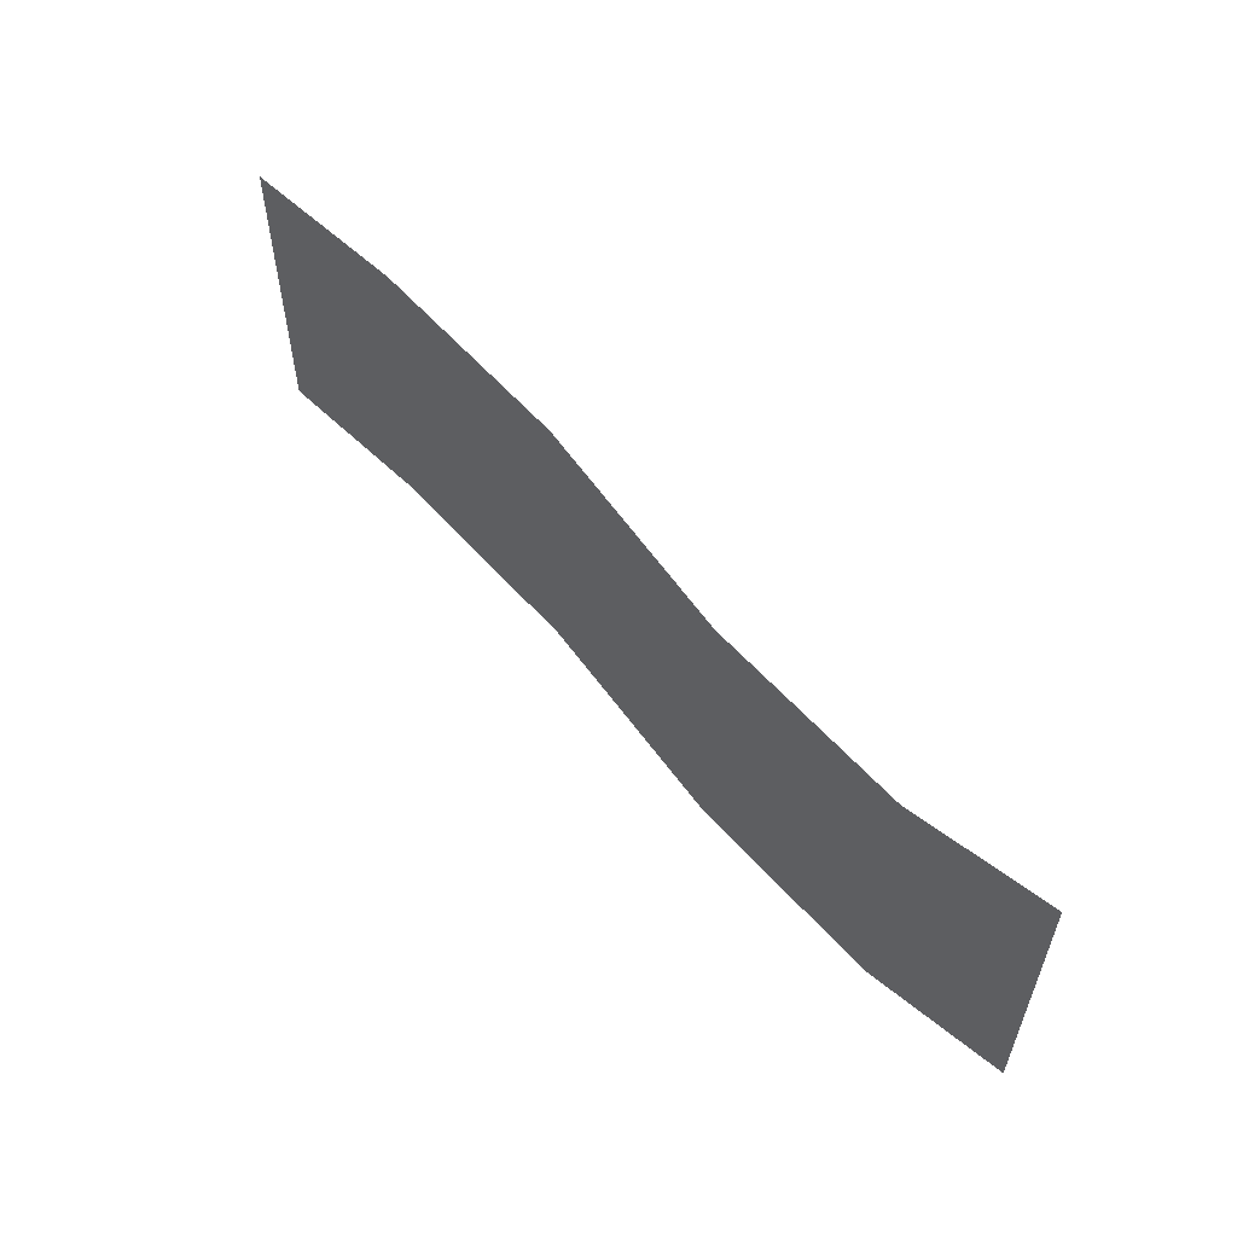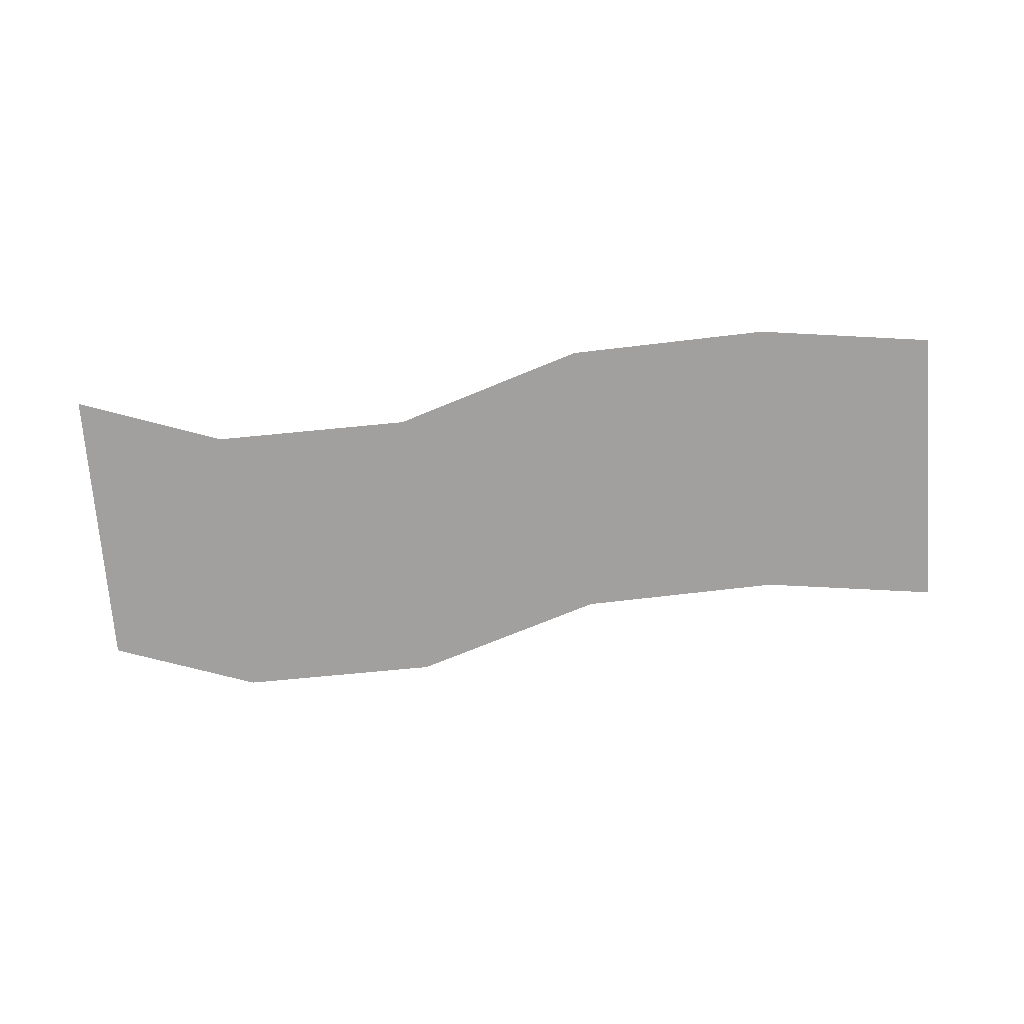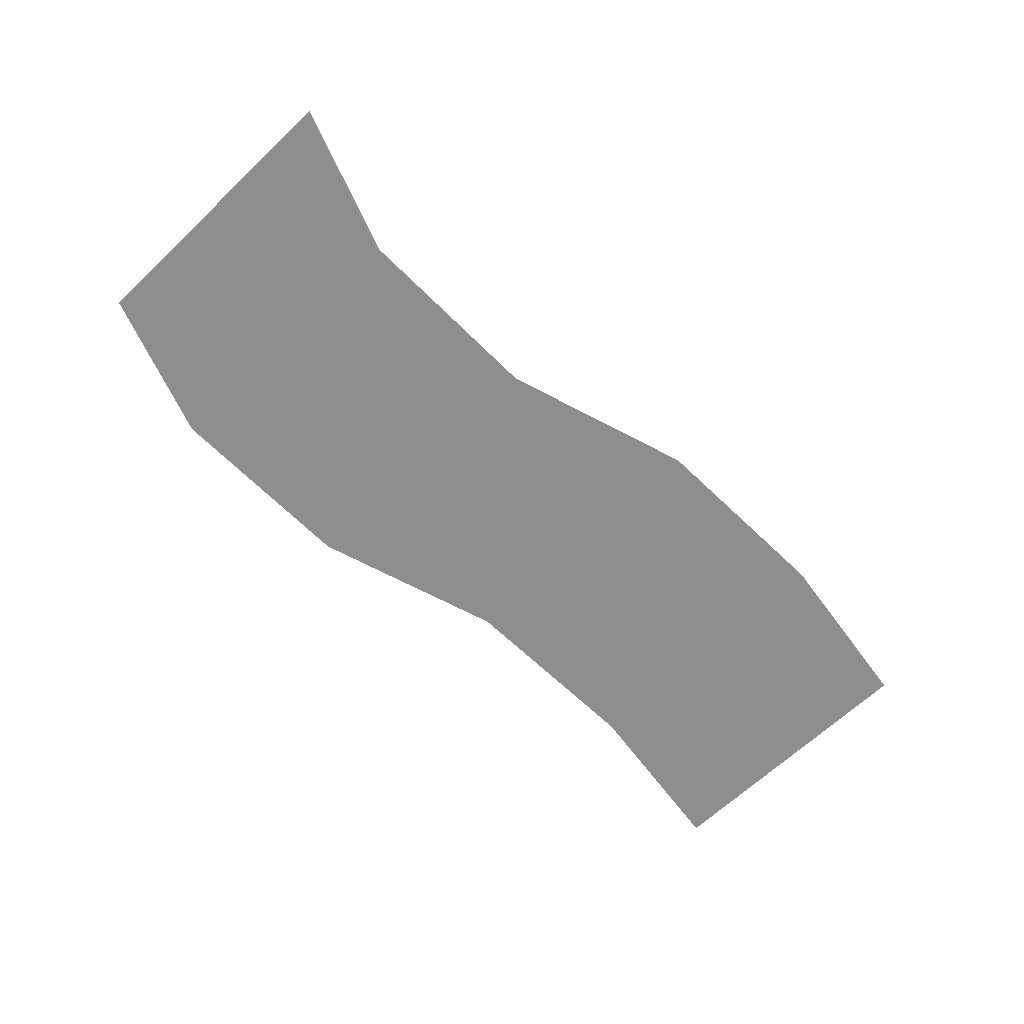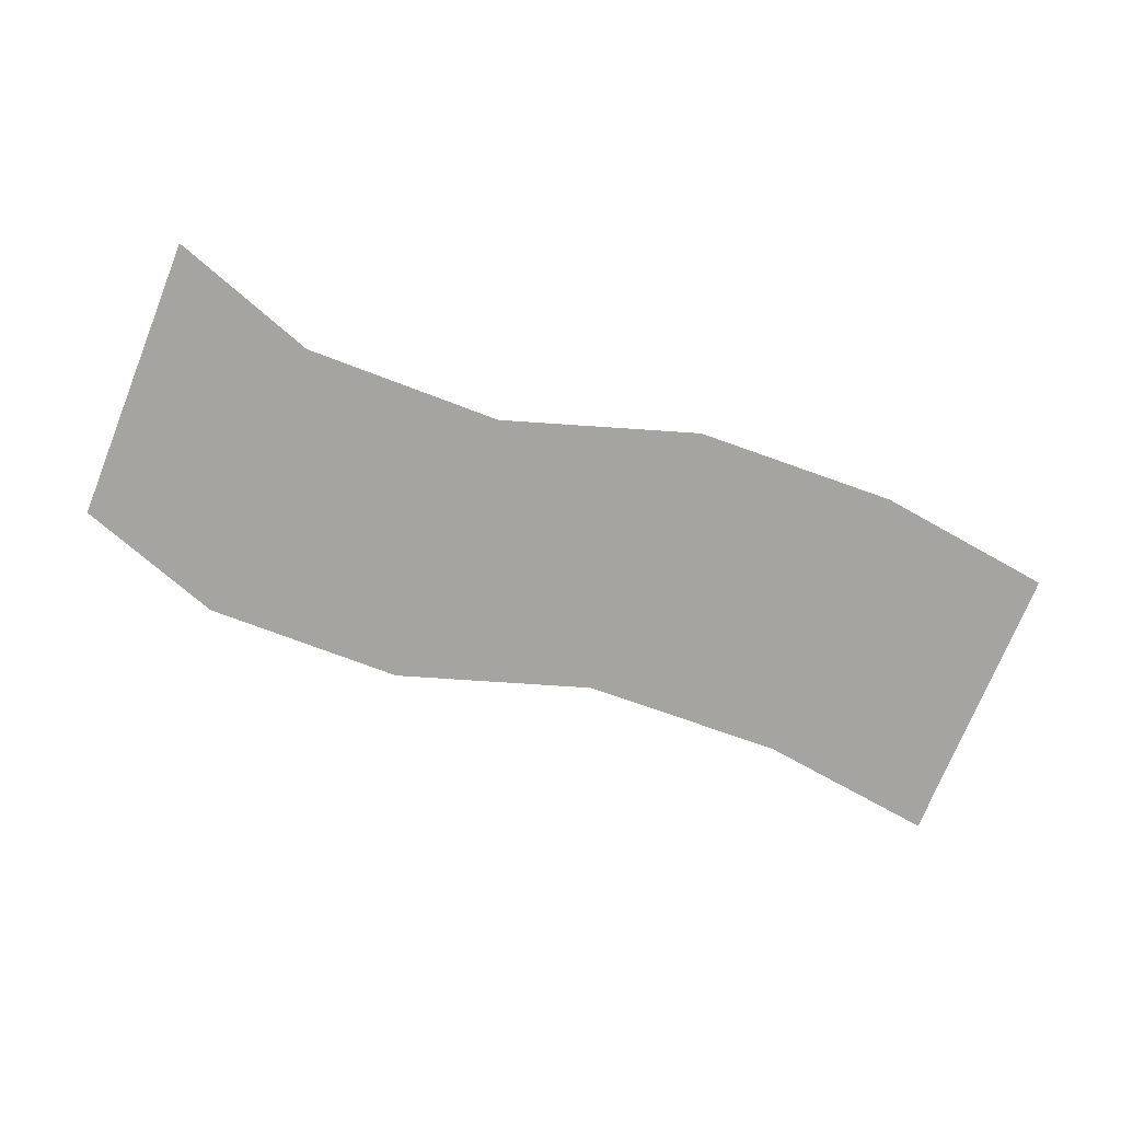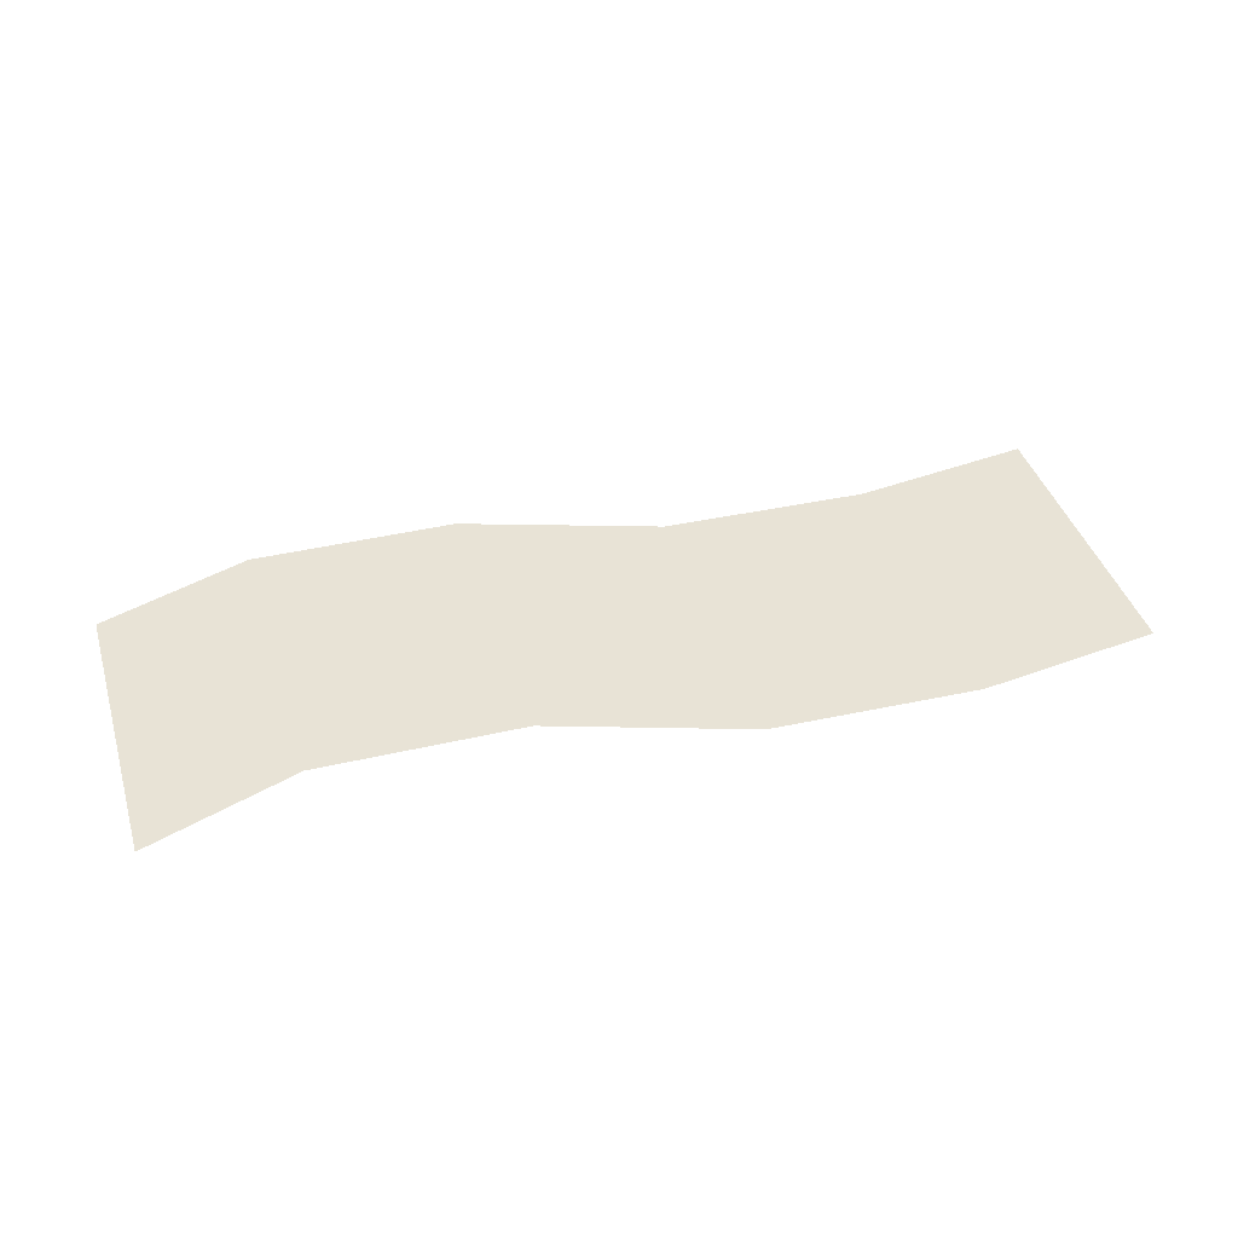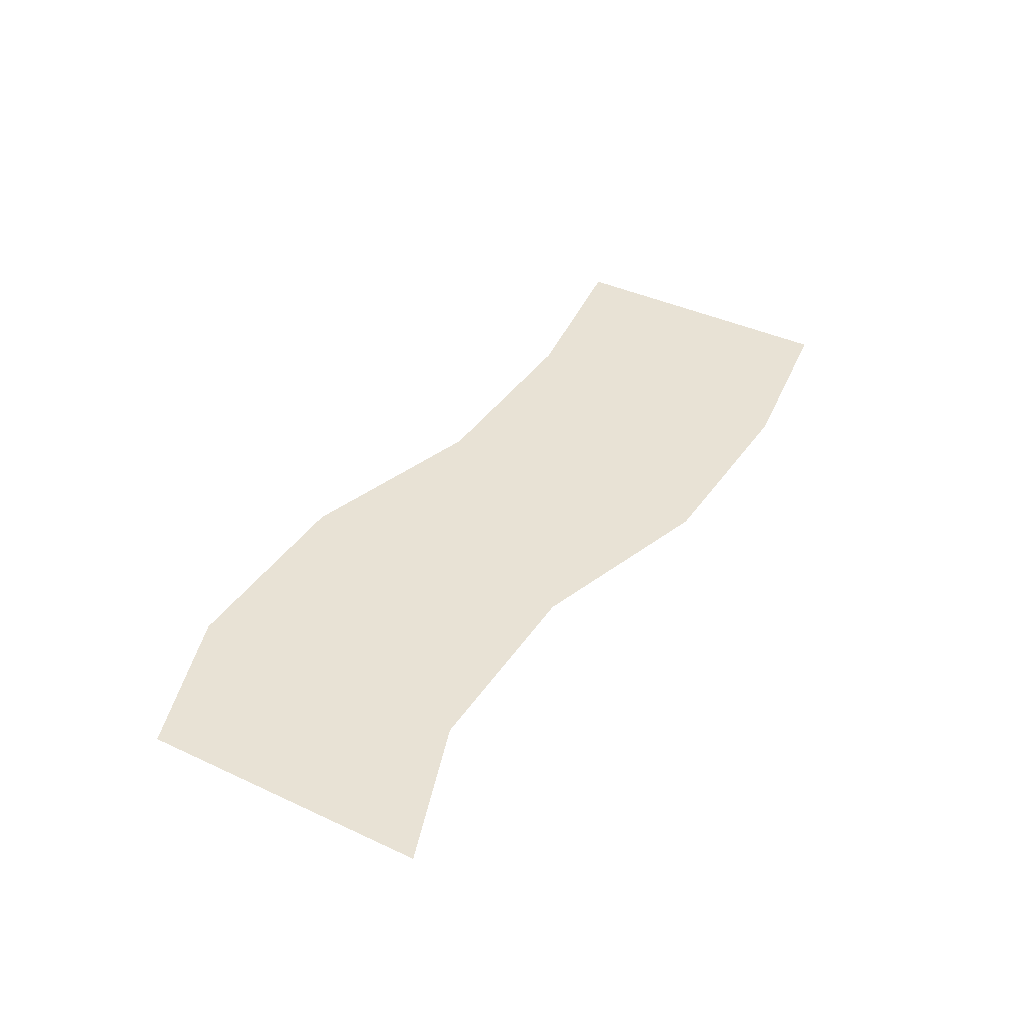
<metadata>
{"format":"obj","ext":"obj","renderer":"f3d","projection":"perspective","resolution":1024,"background":"white","views":[{"elev":56.9,"azim":-131.5,"up":"+Z"},{"elev":-71.9,"azim":4.4,"up":"+Y"},{"elev":-65.0,"azim":-46.3,"up":"+Y"},{"elev":-73.3,"azim":-21.9,"up":"+Y"},{"elev":41.7,"azim":-16.8,"up":"+Y"},{"elev":40.6,"azim":-60.4,"up":"+Y"}]}
</metadata>
<code>
g water_S
v 0.5035 -0.5166 0.1765
v 0.309 -0.5167 0.2016
v -0.5035 -0.5166 -0.1411
v 0.5035 -0.5166 -0.1411
v -0.3409 -0.5167 -0.1974
v -0.1218 -0.5167 -0.193
v 0.08807 -0.5167 -0.1246
v 0.309 -0.5167 -0.1159
v -0.5035 -0.5166 0.1765
v -0.3409 -0.5167 0.1202
v -0.1218 -0.5167 0.1246
v 0.08807 -0.5167 0.1929
v -0.3409 -0.5167 0.1202
v -0.3409 -0.5167 -0.1974
v -0.1218 -0.5167 0.1246
v -0.1218 -0.5167 -0.193
v 0.08807 -0.5167 0.1929
v 0.08807 -0.5167 -0.1246
v 0.309 -0.5167 -0.1159
v 0.309 -0.5167 0.2016
g water_S_0
f 4 8 2
f 1 4 2
f 5 3 9
f 10 5 9
f 6 14 13
f 11 6 13
f 7 16 15
f 12 7 15
f 19 18 17
f 20 19 17

</code>
